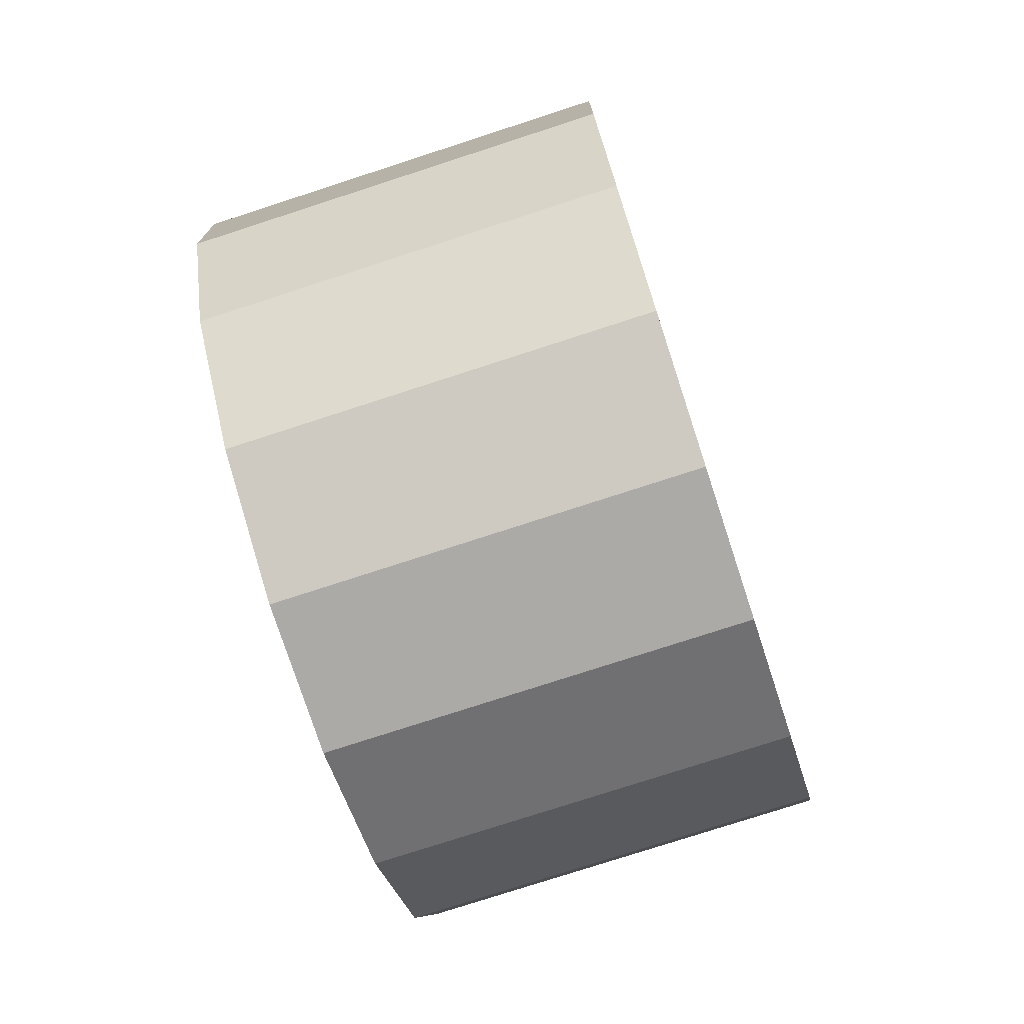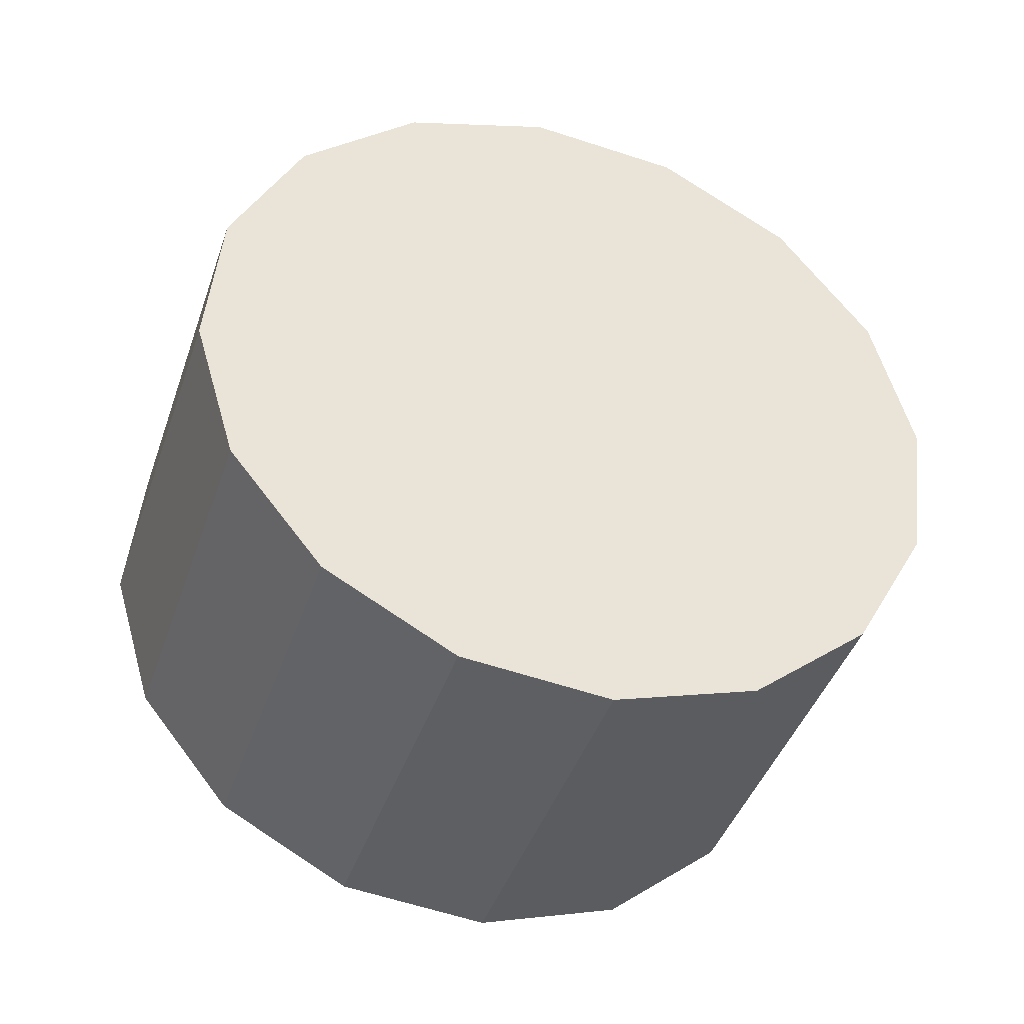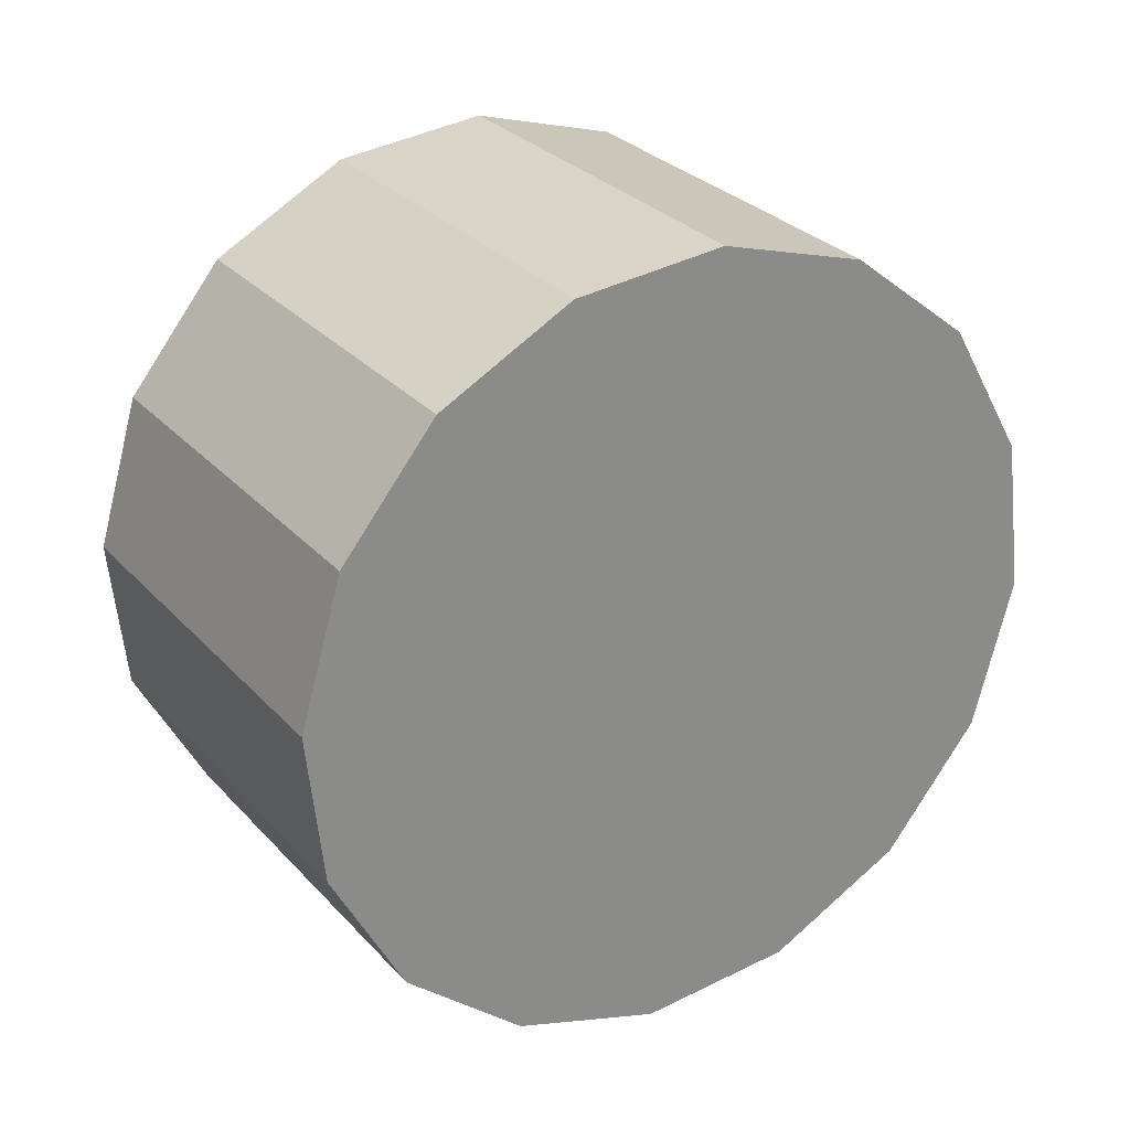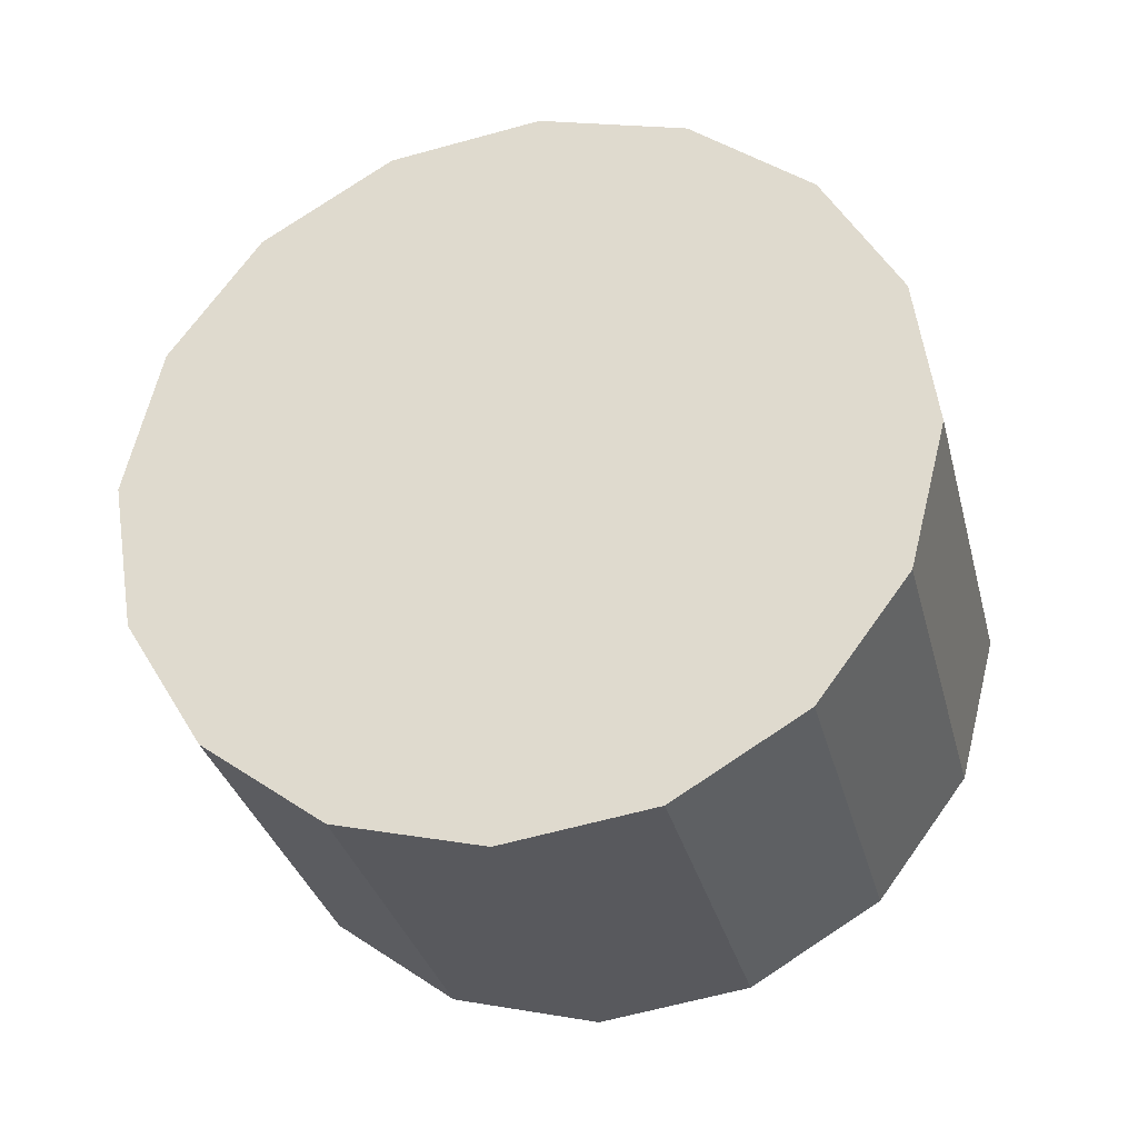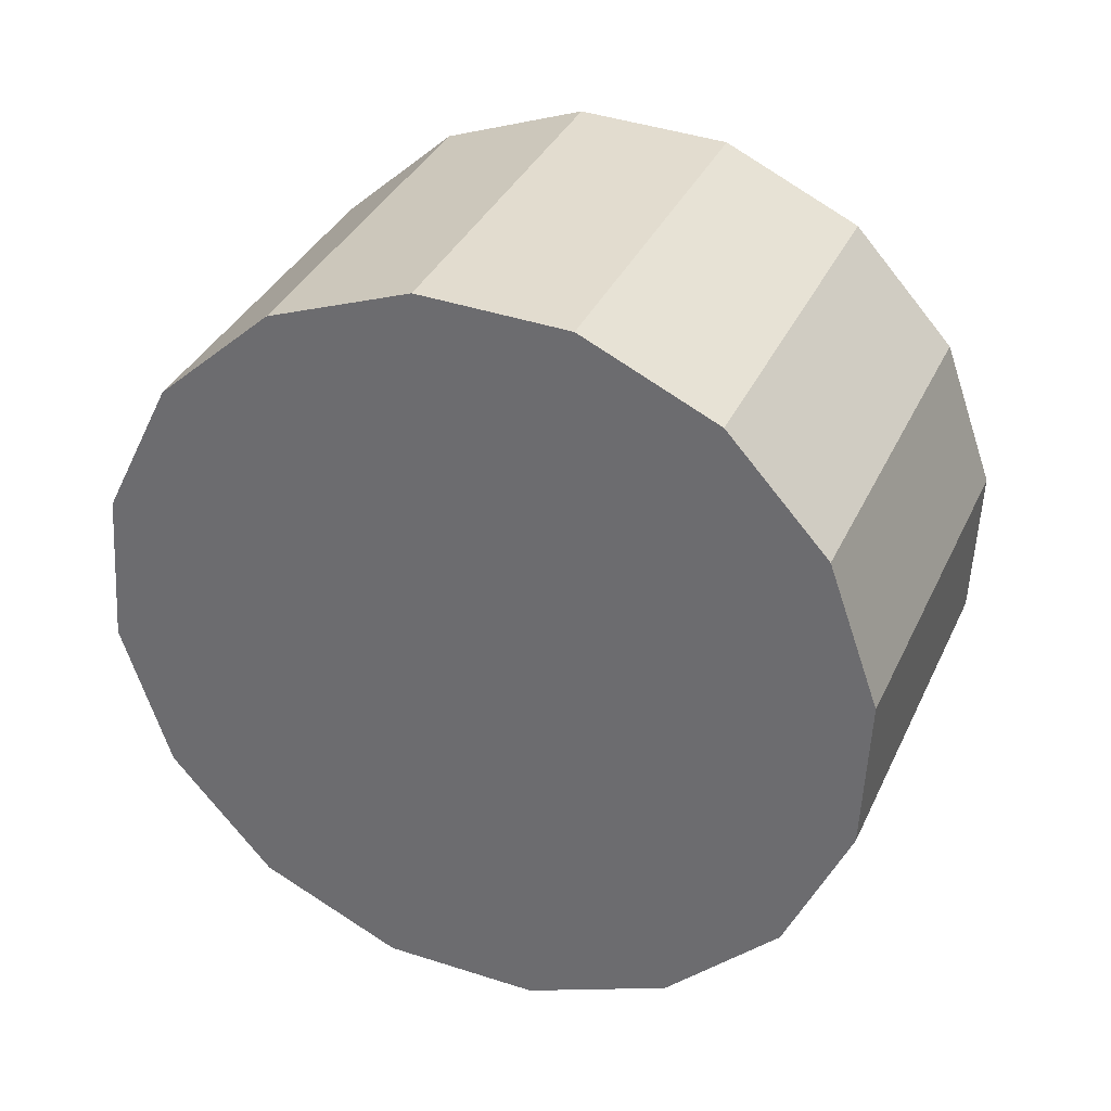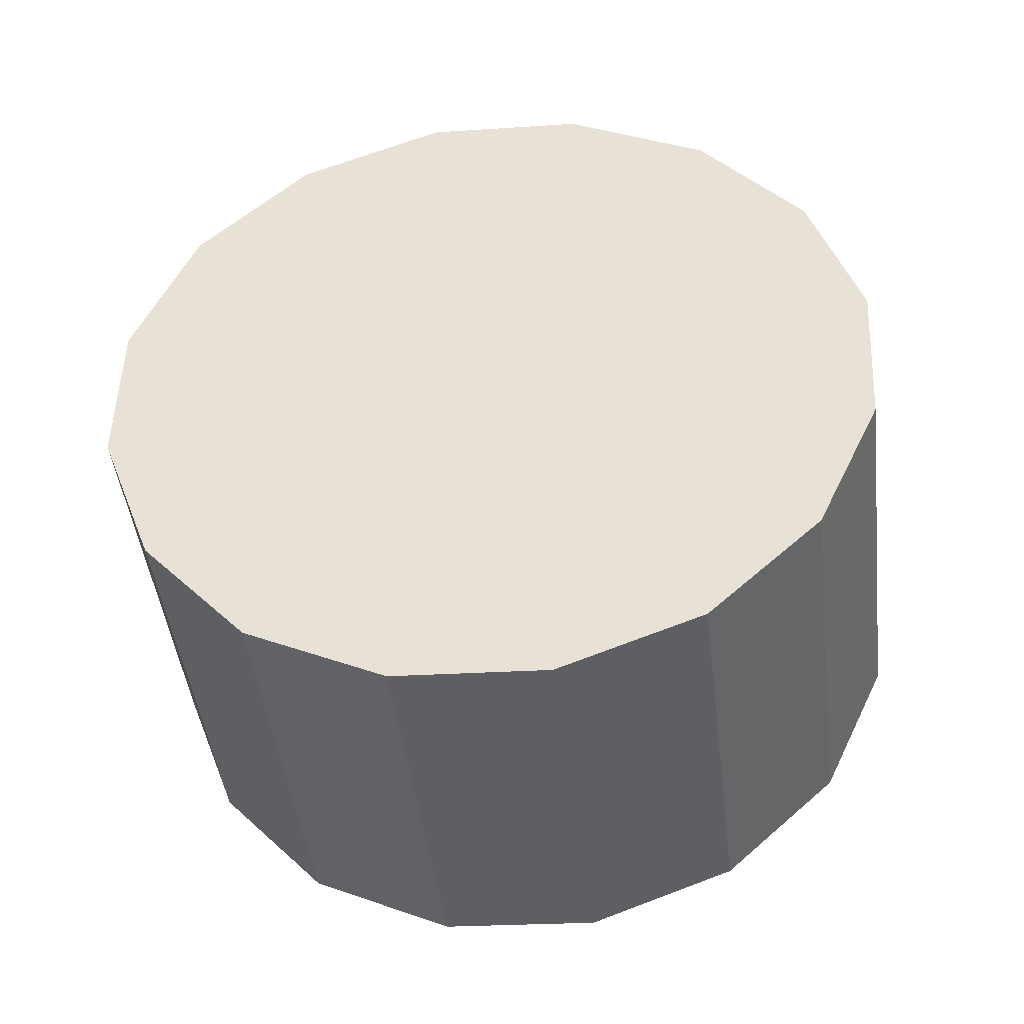
<metadata>
{"format":"obj","ext":"obj","renderer":"f3d","projection":"perspective","resolution":1024,"background":"white","views":[{"elev":9.8,"azim":74.8,"up":"+Y"},{"elev":32.8,"azim":-88.0,"up":"+Z"},{"elev":5.7,"azim":-49.9,"up":"+Y"},{"elev":39.1,"azim":-7.8,"up":"+Z"},{"elev":-44.8,"azim":-160.3,"up":"+Z"},{"elev":-60.0,"azim":-9.8,"up":"+Y"}]}
</metadata>
<code>
o Cylinder.003_Cylinder.1792
v -0.2081 -2.048 1.715
v 0.3341 -1.429 -0.1083
v -0.4845 -1.394 1.854
v 0.05766 -0.7753 0.03135
v -0.9844 -0.8719 1.883
v -0.4423 -0.2533 0.05983
v -1.632 -0.5611 1.796
v -1.09 0.05754 -0.02719
v -2.328 -0.5087 1.607
v -1.786 0.1099 -0.2164
v -2.967 -0.7228 1.344
v -2.425 -0.1042 -0.4791
v -3.452 -1.171 1.048
v -2.909 -0.5522 -0.7753
v -3.708 -1.784 0.7633
v -3.166 -1.166 -1.06
v -3.697 -2.47 0.5338
v -3.155 -1.852 -1.289
v -3.421 -3.124 0.3941
v -2.879 -2.505 -1.429
v -2.921 -3.646 0.3656
v -2.379 -3.027 -1.457
v -2.273 -3.957 0.4527
v -1.731 -3.338 -1.37
v -1.577 -4.009 0.6419
v -1.035 -3.391 -1.181
v -0.9383 -3.795 0.9046
v -0.3962 -3.176 -0.9184
v -0.4537 -3.347 1.201
v 0.08846 -2.728 -0.6223
v -0.1972 -2.733 1.485
v 0.3449 -2.115 -0.3378
f 2 3 1
f 4 5 3
f 6 7 5
f 8 9 7
f 10 11 9
f 12 13 11
f 14 15 13
f 16 17 15
f 17 20 19
f 20 21 19
f 22 23 21
f 24 25 23
f 26 27 25
f 28 29 27
f 30 22 14
f 30 31 29
f 32 1 31
f 27 31 15
f 2 4 3
f 4 6 5
f 6 8 7
f 8 10 9
f 10 12 11
f 12 14 13
f 14 16 15
f 16 18 17
f 17 18 20
f 20 22 21
f 22 24 23
f 24 26 25
f 26 28 27
f 28 30 29
f 6 4 30
f 4 2 30
f 2 32 30
f 30 28 26
f 26 24 30
f 24 22 30
f 22 20 18
f 18 16 22
f 16 14 22
f 14 12 10
f 10 8 6
f 14 10 6
f 6 30 14
f 30 32 31
f 32 2 1
f 31 1 3
f 3 5 7
f 7 9 11
f 11 13 15
f 15 17 19
f 19 21 23
f 23 25 27
f 27 29 31
f 31 3 15
f 3 7 15
f 7 11 15
f 15 19 23
f 23 27 15

</code>
